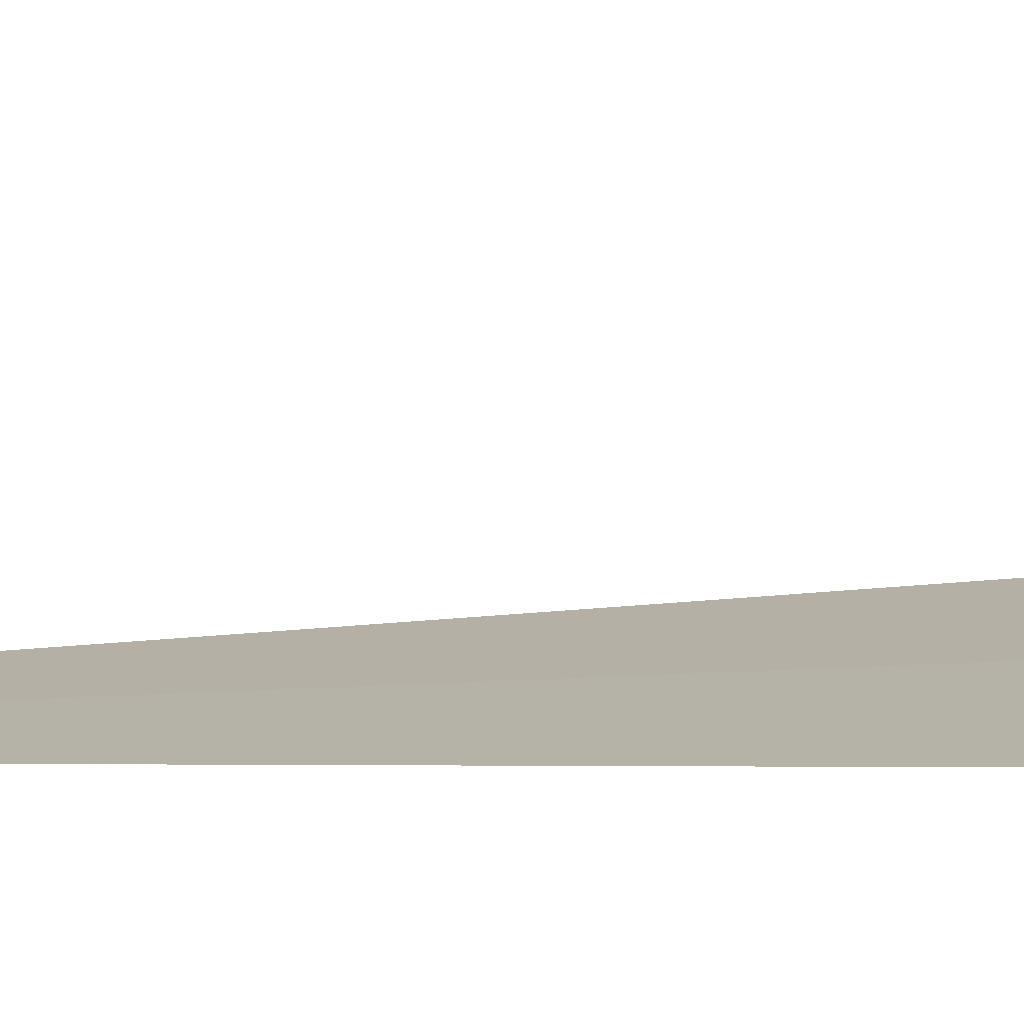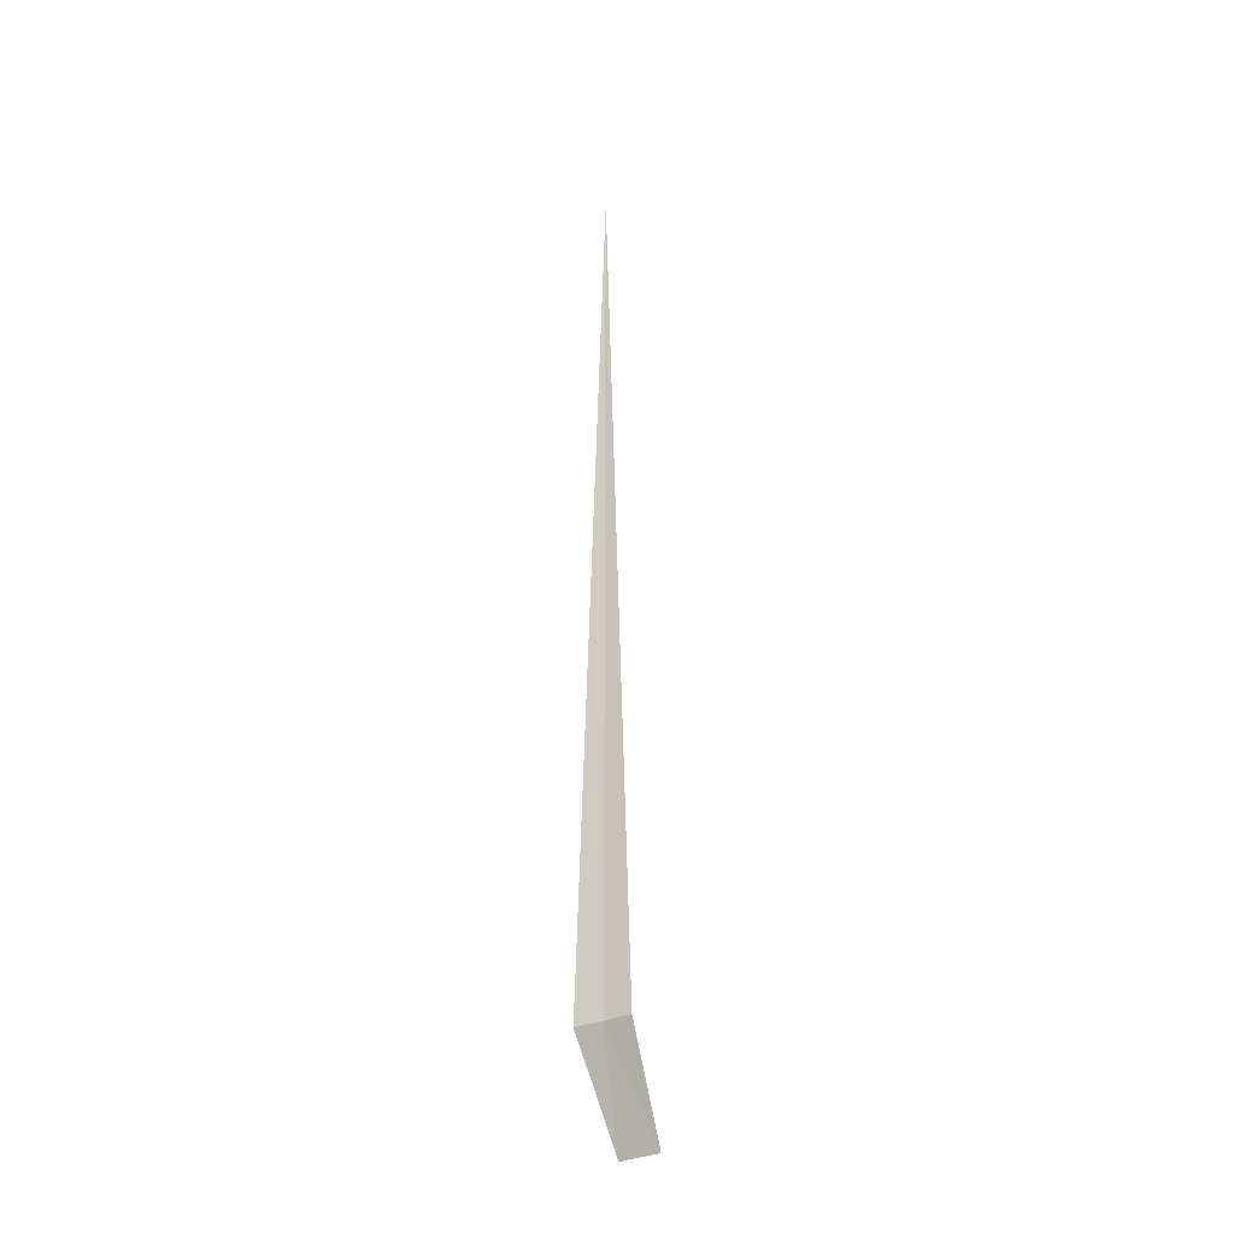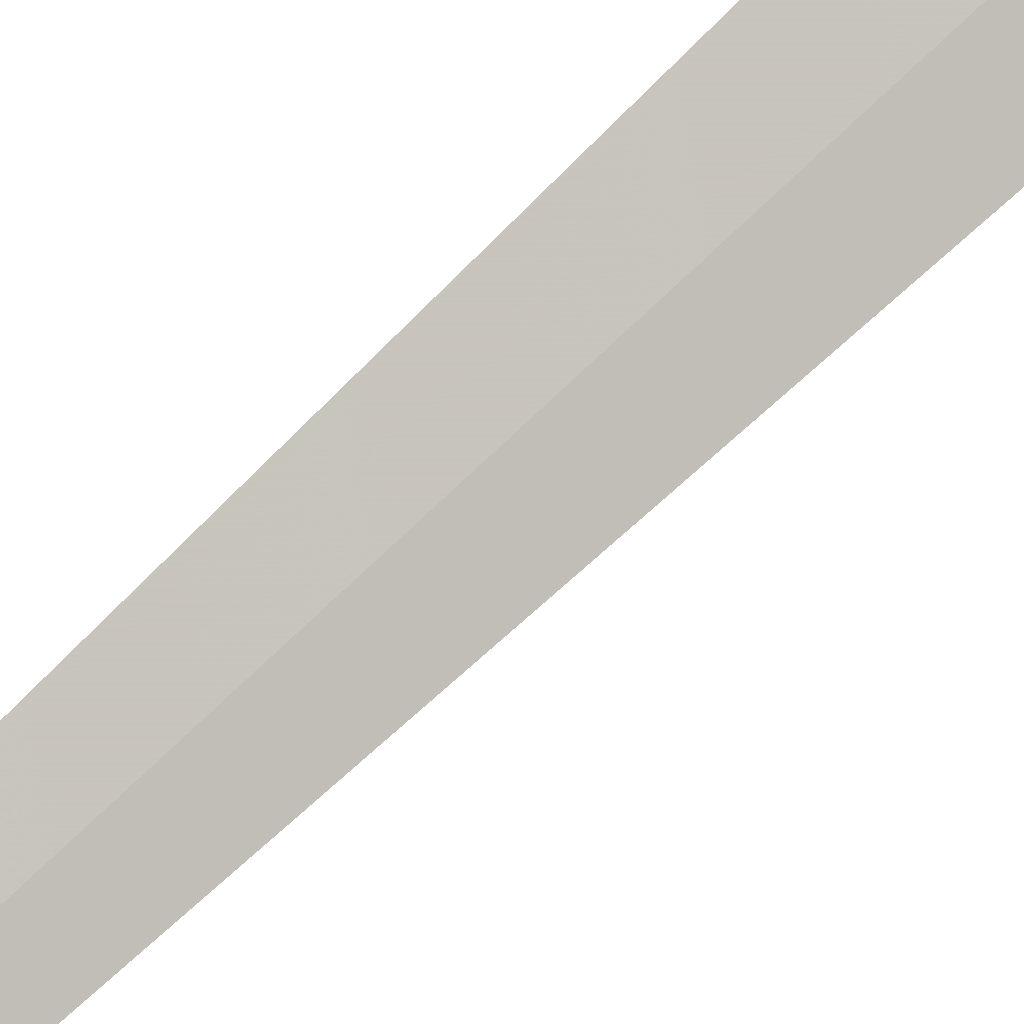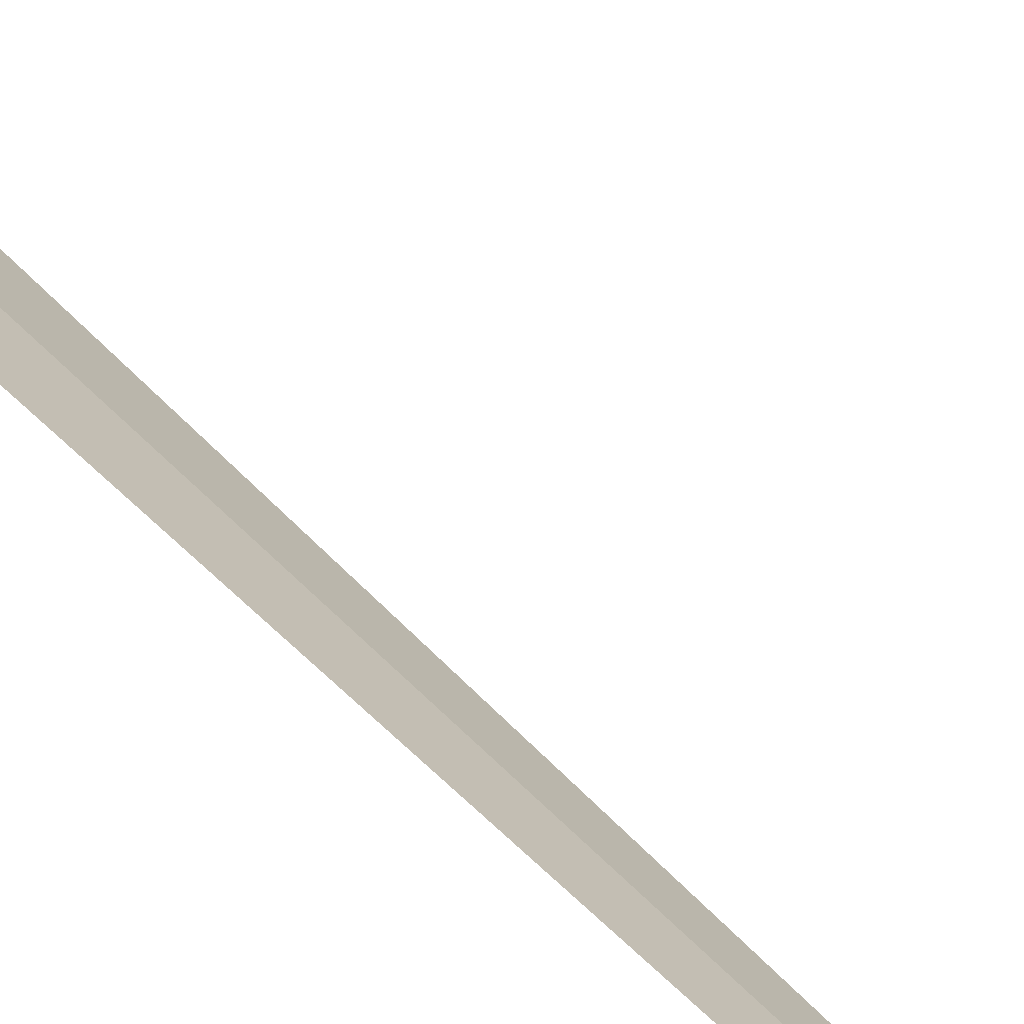
<metadata>
{"format":"obj","ext":"obj","renderer":"f3d","projection":"perspective","resolution":1024,"background":"white","views":[{"elev":-1.9,"azim":148.6,"up":"+Y"},{"elev":-32.8,"azim":-2.5,"up":"+Z"},{"elev":62.9,"azim":44.0,"up":"+Y"},{"elev":30.1,"azim":-29.3,"up":"+Y"}]}
</metadata>
<code>
v -25.92 31.81 86.49
v -25.93 31.82 100
v -26.28 32.03 86.5
v -25.58 31.56 86.49
v -25.2 32.22 85
v -25.7 32.56 85
f 1 2 3
f 1 5 4
f 1 6 5
f 1 3 6
f 1 4 2

</code>
